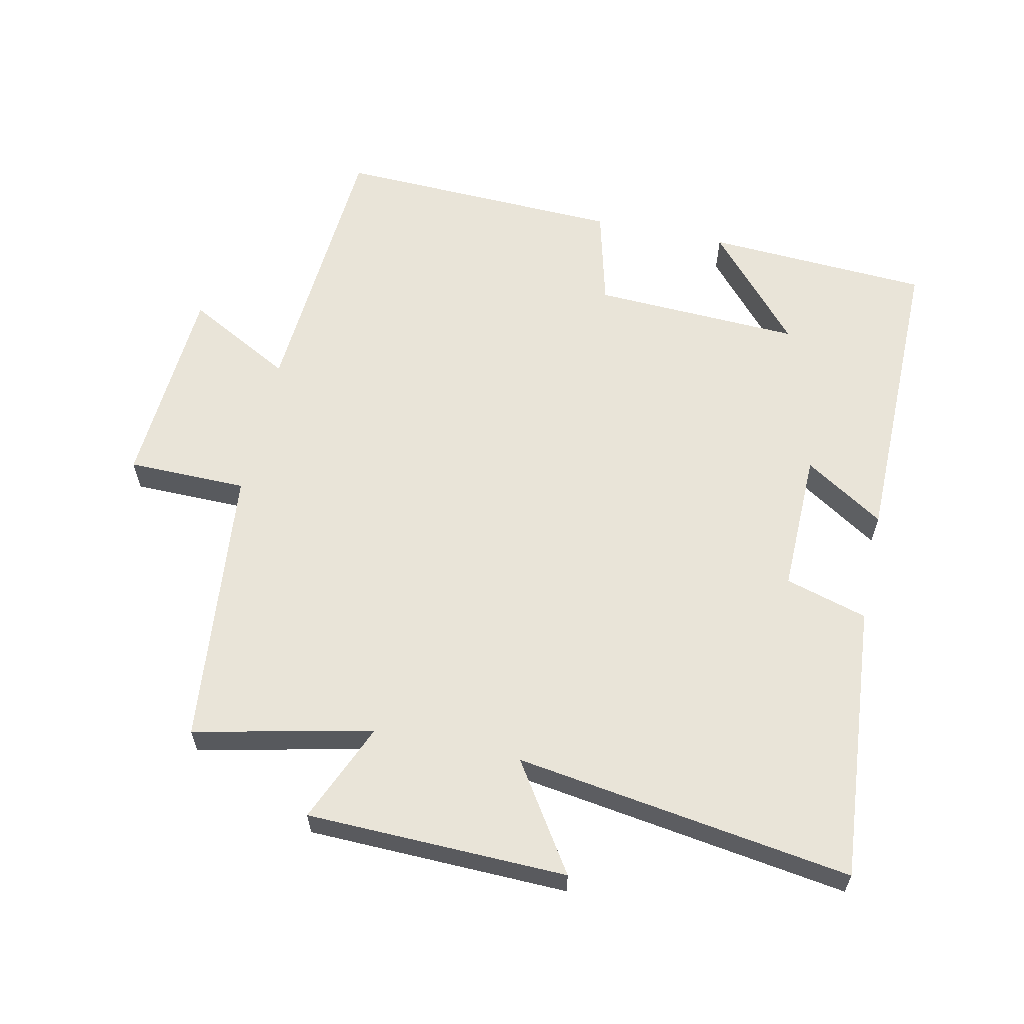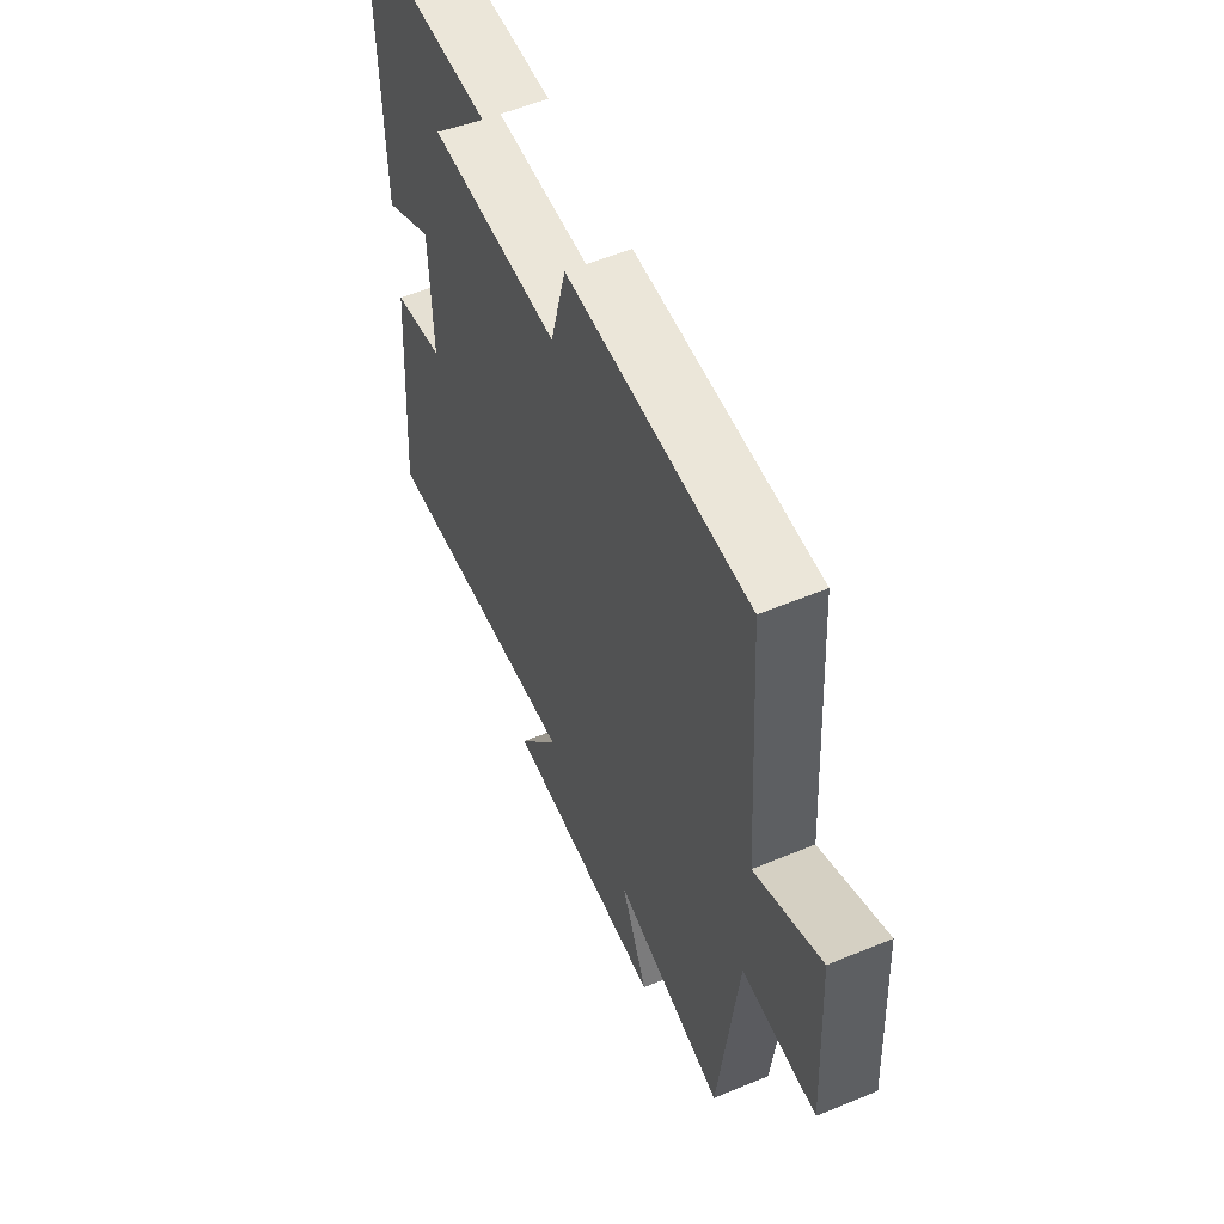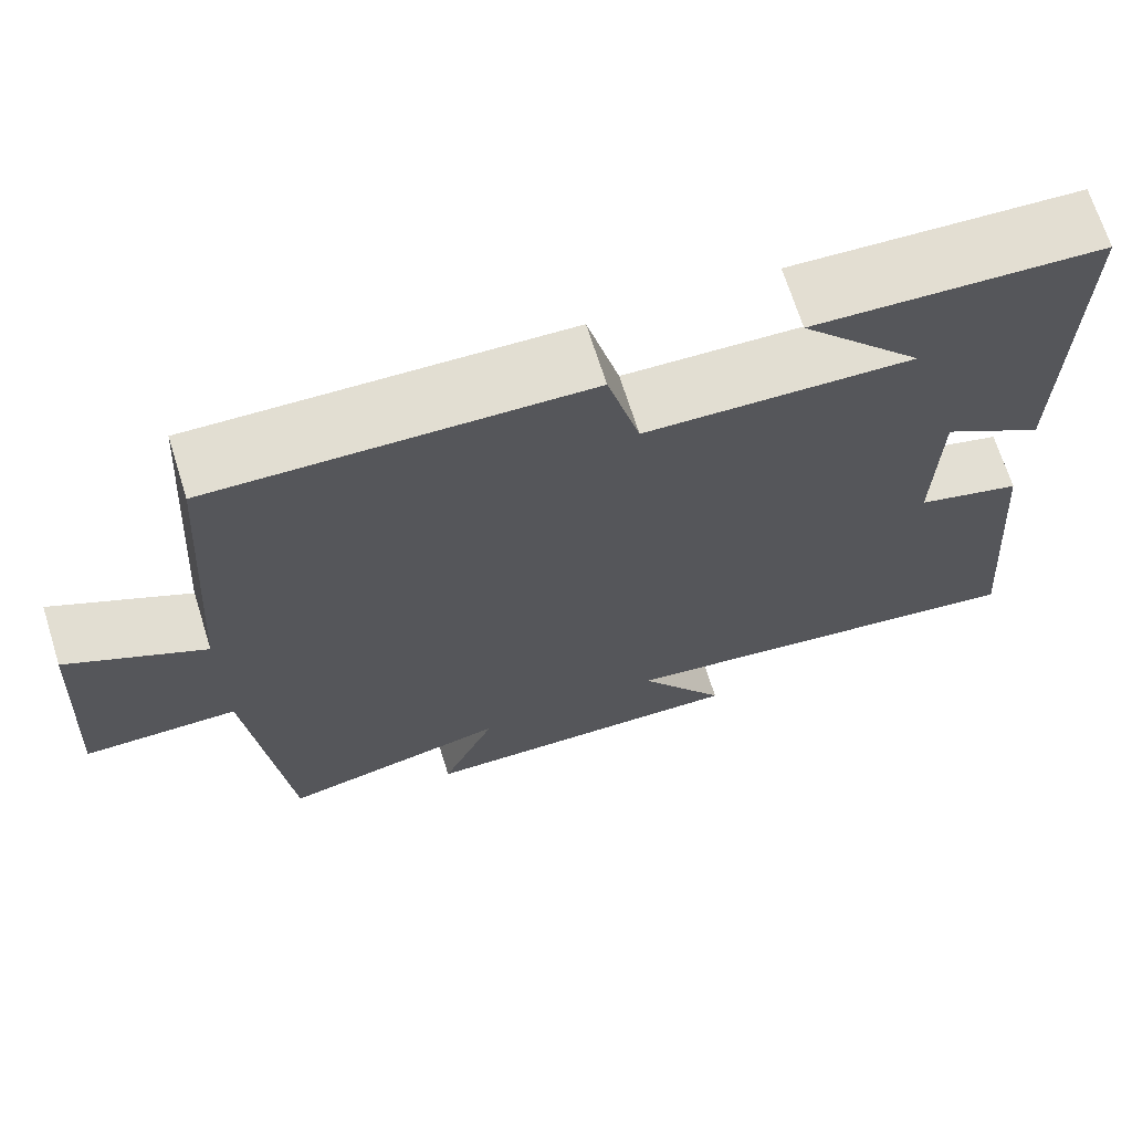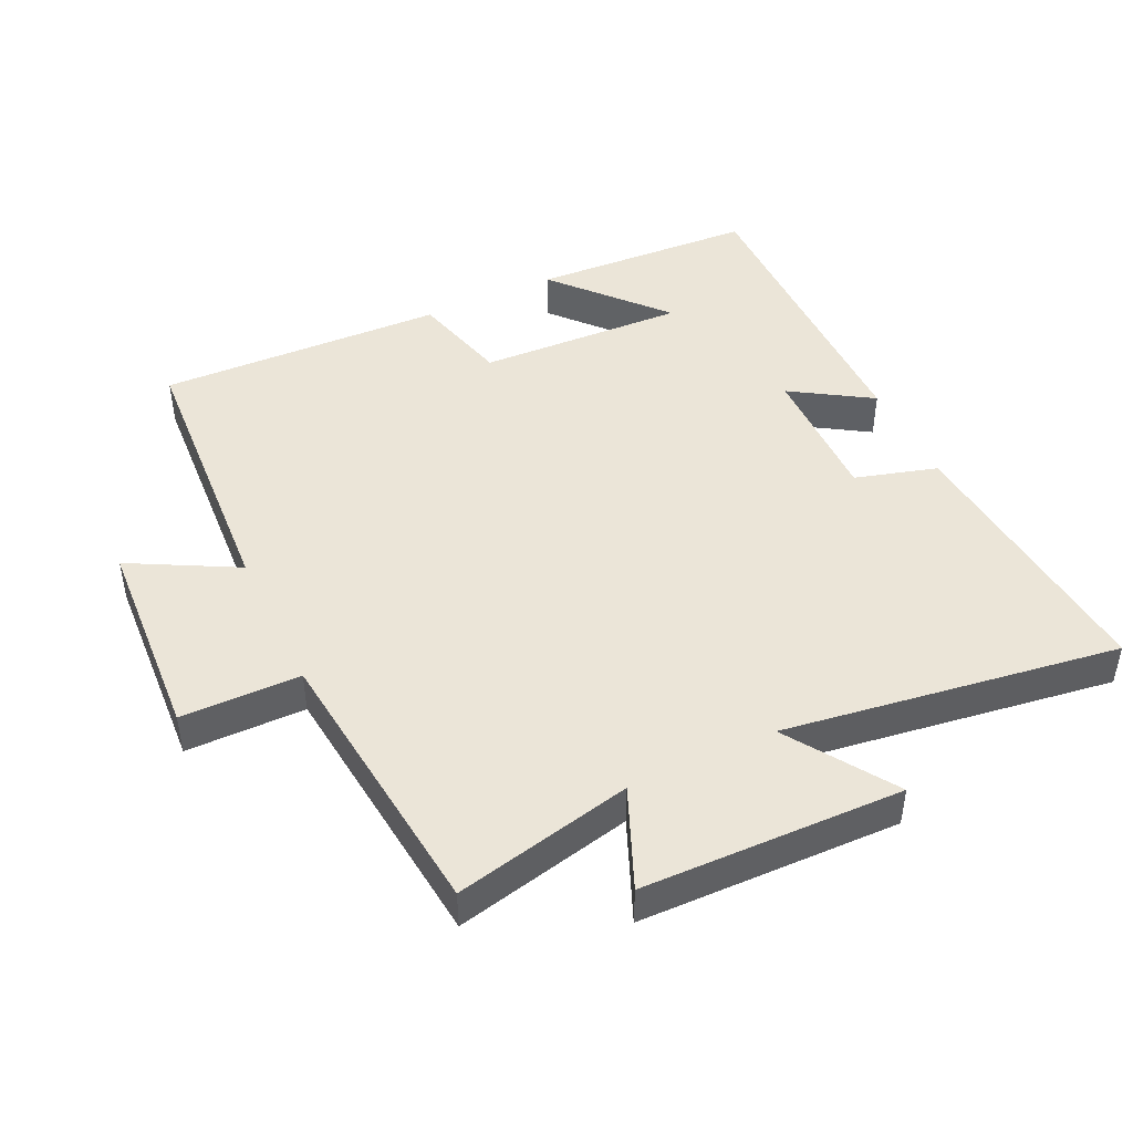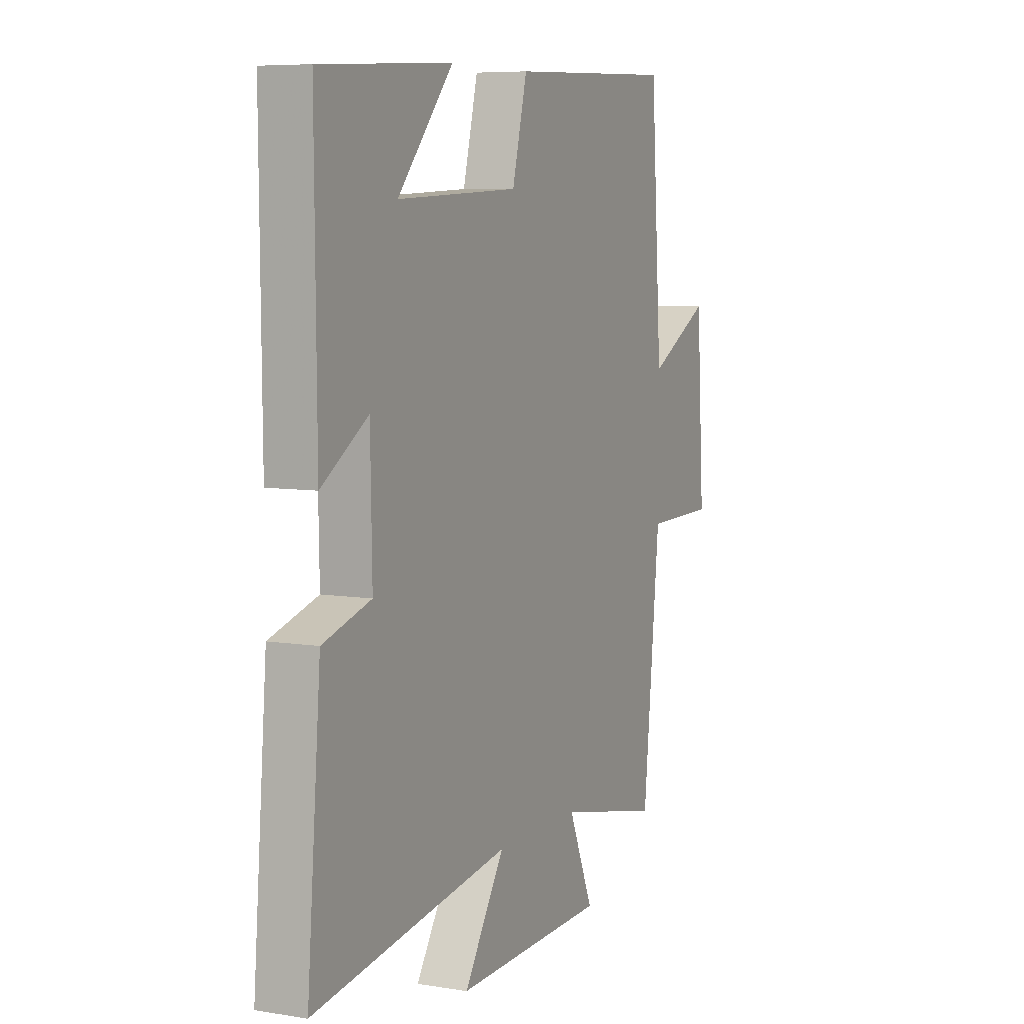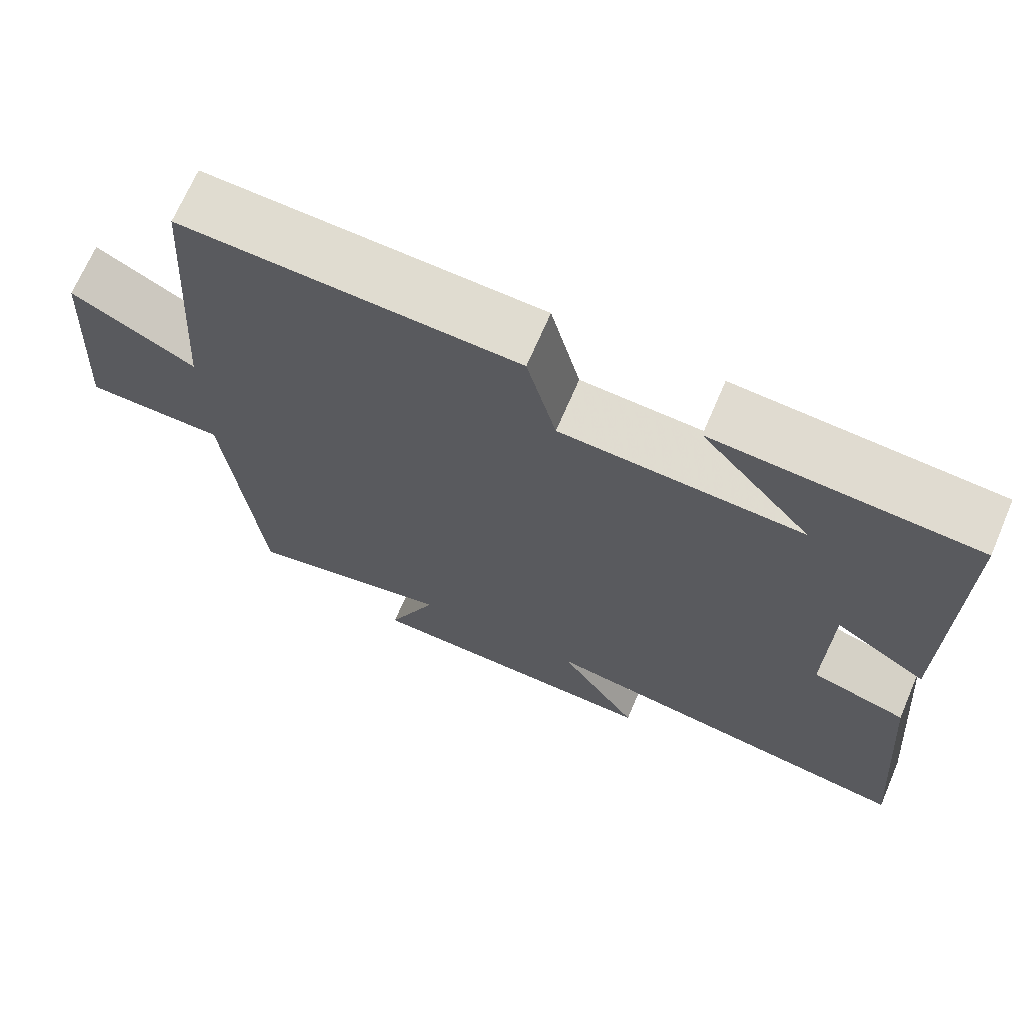
<metadata>
{"format":"obj","ext":"obj","renderer":"f3d","projection":"perspective","resolution":1024,"background":"white","views":[{"elev":60.7,"azim":-167.9,"up":"+Y"},{"elev":57.3,"azim":66.7,"up":"+Z"},{"elev":69.2,"azim":162.5,"up":"+Z"},{"elev":45.6,"azim":154.4,"up":"+Y"},{"elev":7.0,"azim":-64.6,"up":"+Z"},{"elev":69.3,"azim":-156.8,"up":"+Z"}]}
</metadata>
<code>
v 0.457 0.07 -0.559
v 0.19 0.07 -0.5
v 0.254 0.07 -0.65
v -0.136 0.07 -0.66
v -0.032 0.07 -0.5
v -0.535 0.07 -0.575
v -0.5 0.07 -0.157
v -0.377 0.07 -0.121
v -0.381 0.07 0.093
v -0.5 0.07 0.017
v -0.504 0.07 0.481
v -0.168 0.07 0.5
v -0.31 0.07 0.337
v 0.002 0.07 0.351
v 0.04 0.07 0.5
v 0.471 0.07 0.516
v 0.5 0.07 0.093
v 0.659 0.07 0.179
v 0.679 0.07 -0.133
v 0.5 0.07 -0.135
v 0.457 0 -0.559
v 0.19 0 -0.5
v 0.254 0 -0.65
v -0.136 0 -0.66
v -0.032 0 -0.5
v -0.535 0 -0.575
v -0.5 0 -0.157
v -0.377 0 -0.121
v -0.381 0 0.093
v -0.5 0 0.017
v -0.504 0 0.481
v -0.168 0 0.5
v -0.31 0 0.337
v 0.002 0 0.351
v 0.04 0 0.5
v 0.471 0 0.516
v 0.5 0 0.093
v 0.659 0 0.179
v 0.679 0 -0.133
v 0.5 0 -0.135
f 17 18 19 20
f 17 20 1 2
f 14 15 16 17
f 13 14 17 2
f 11 12 13
f 9 10 11 13
f 8 9 13 2
f 5 6 7 8
f 5 8 2 3
f 3 4 5
f 40 39 38 37
f 22 21 40 37
f 37 36 35 34
f 22 37 34 33
f 33 32 31
f 33 31 30 29
f 22 33 29 28
f 28 27 26 25
f 23 22 28 25
f 25 24 23
f 1 21 22 2
f 2 22 23 3
f 3 23 24 4
f 4 24 25 5
f 5 25 26 6
f 6 26 27 7
f 7 27 28 8
f 8 28 29 9
f 9 29 30 10
f 10 30 31 11
f 11 31 32 12
f 12 32 33 13
f 13 33 34 14
f 14 34 35 15
f 15 35 36 16
f 16 36 37 17
f 17 37 38 18
f 18 38 39 19
f 19 39 40 20
f 20 40 21 1

</code>
